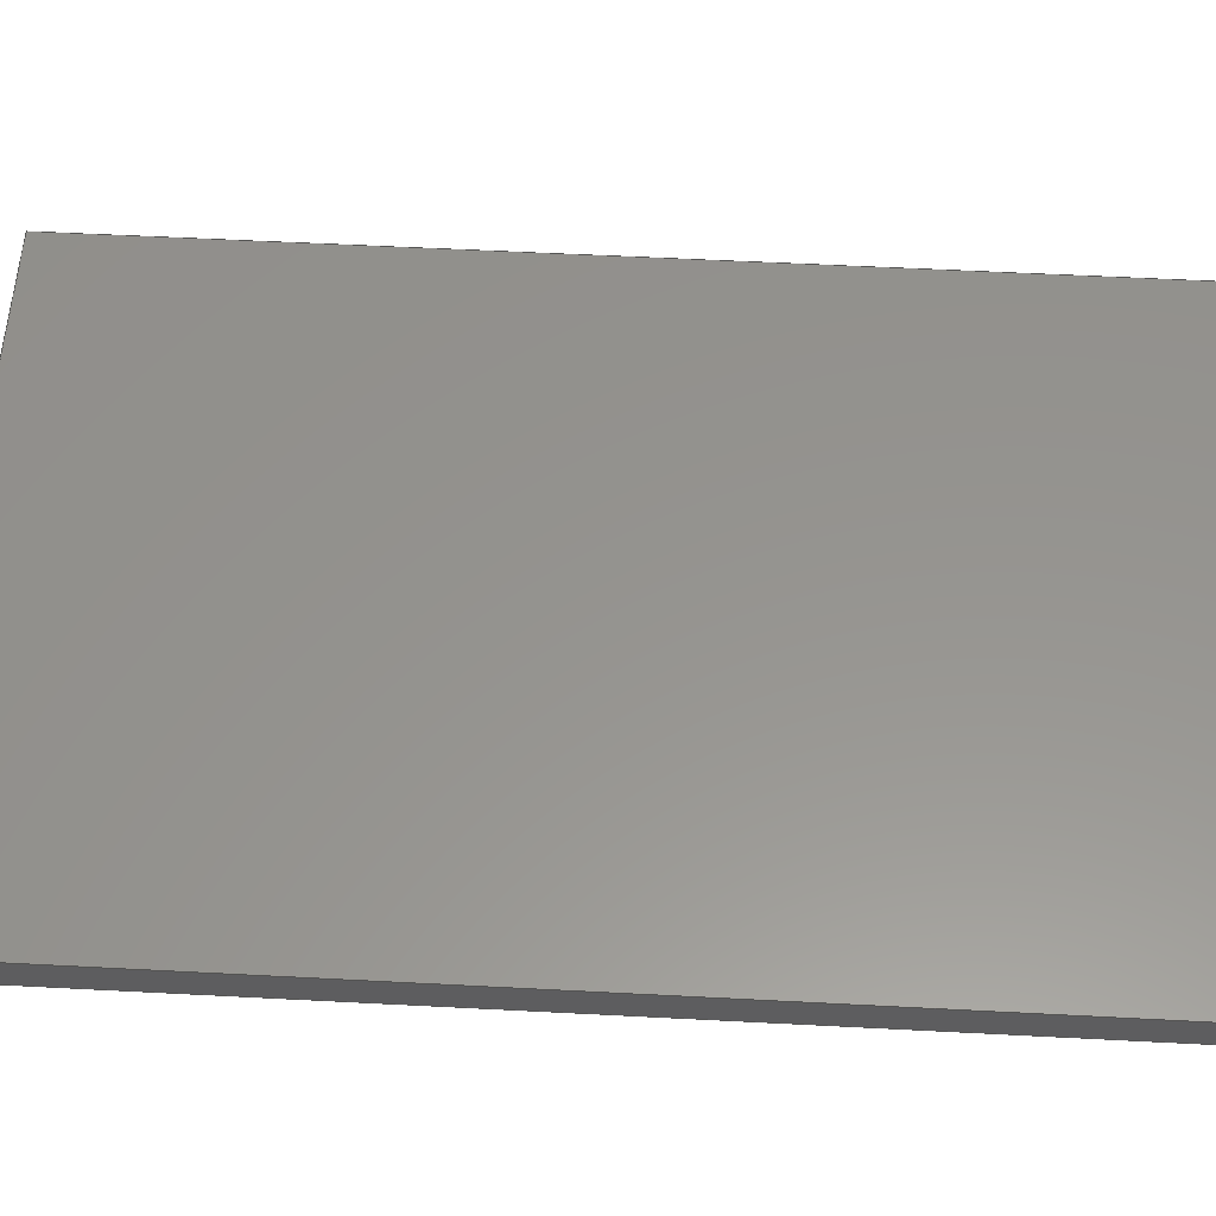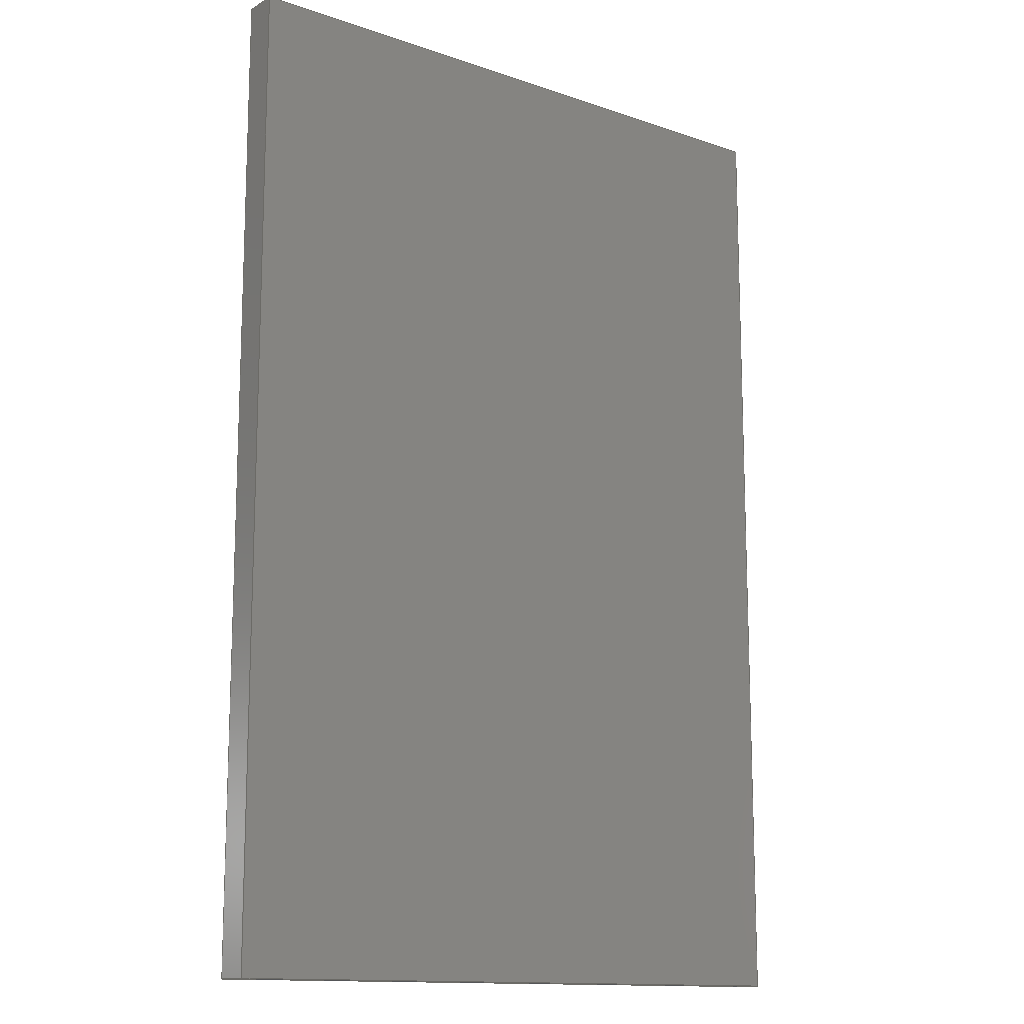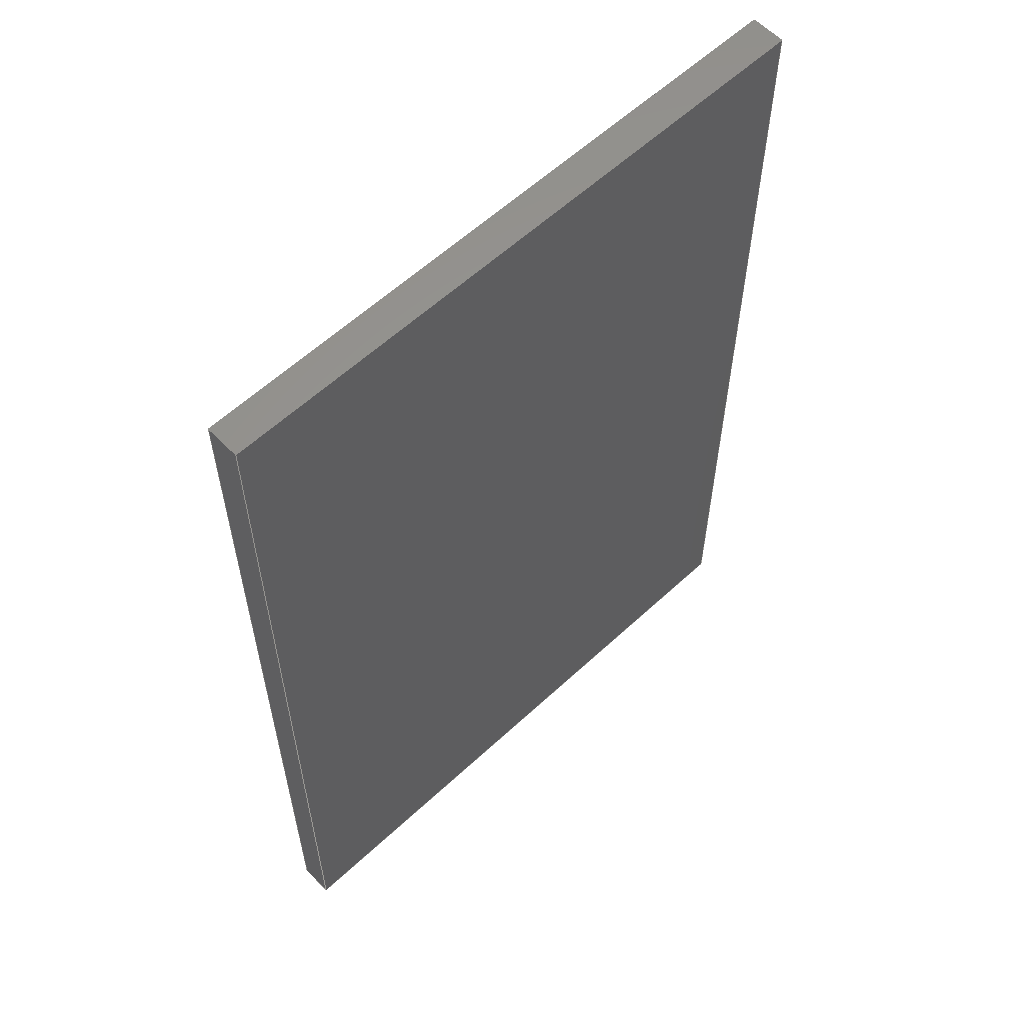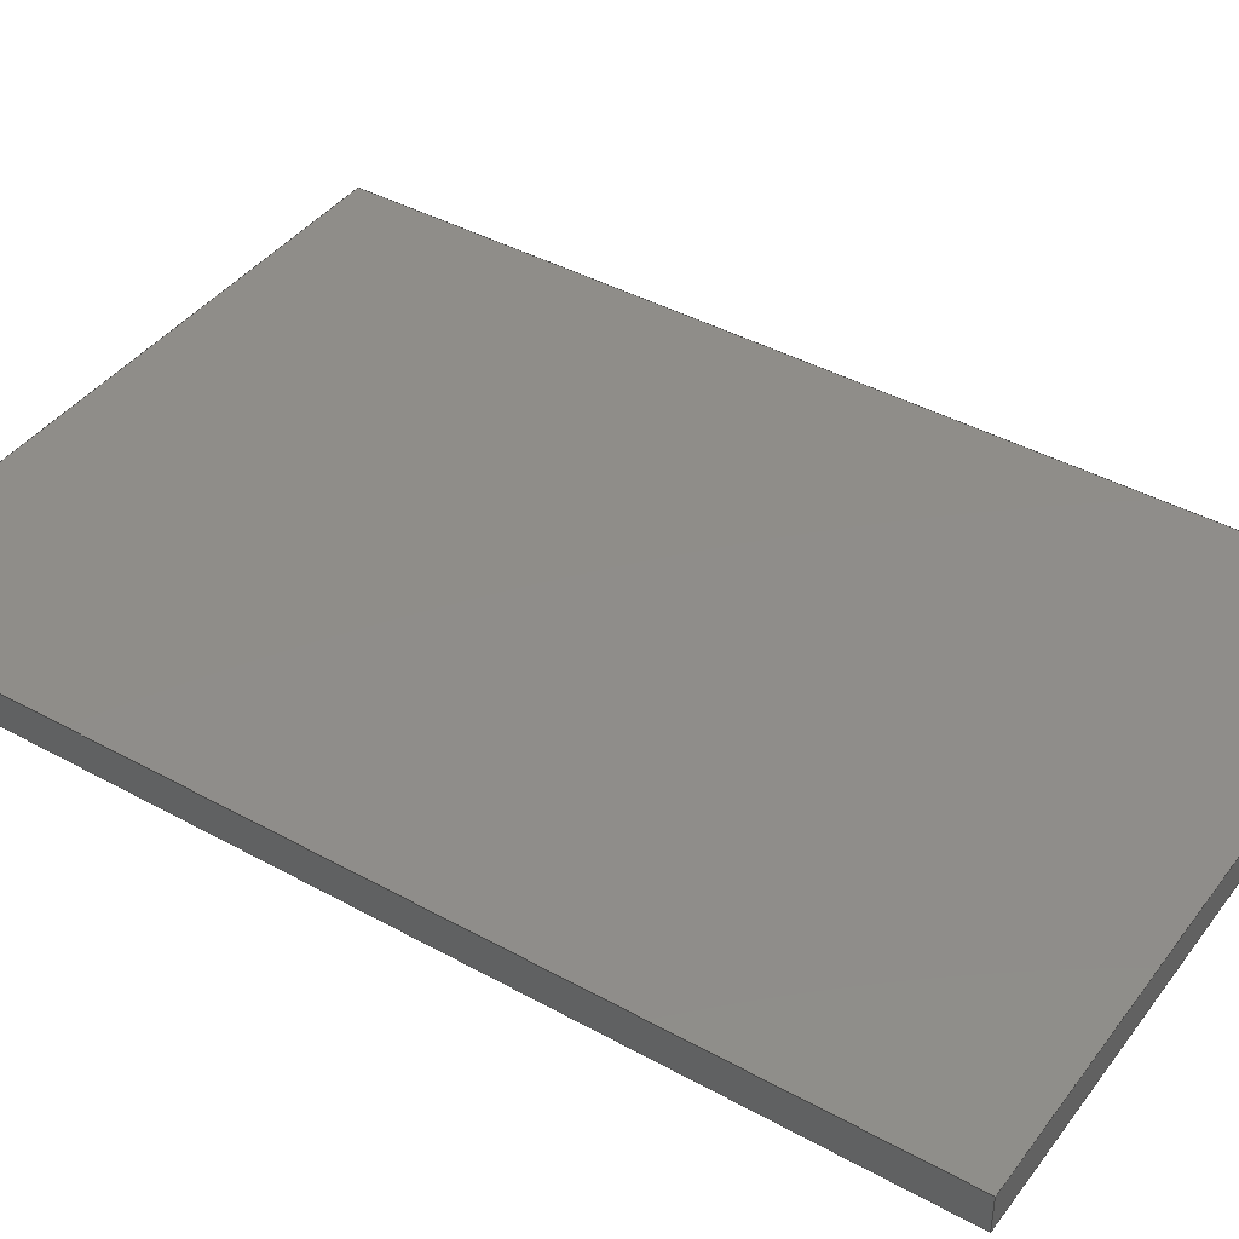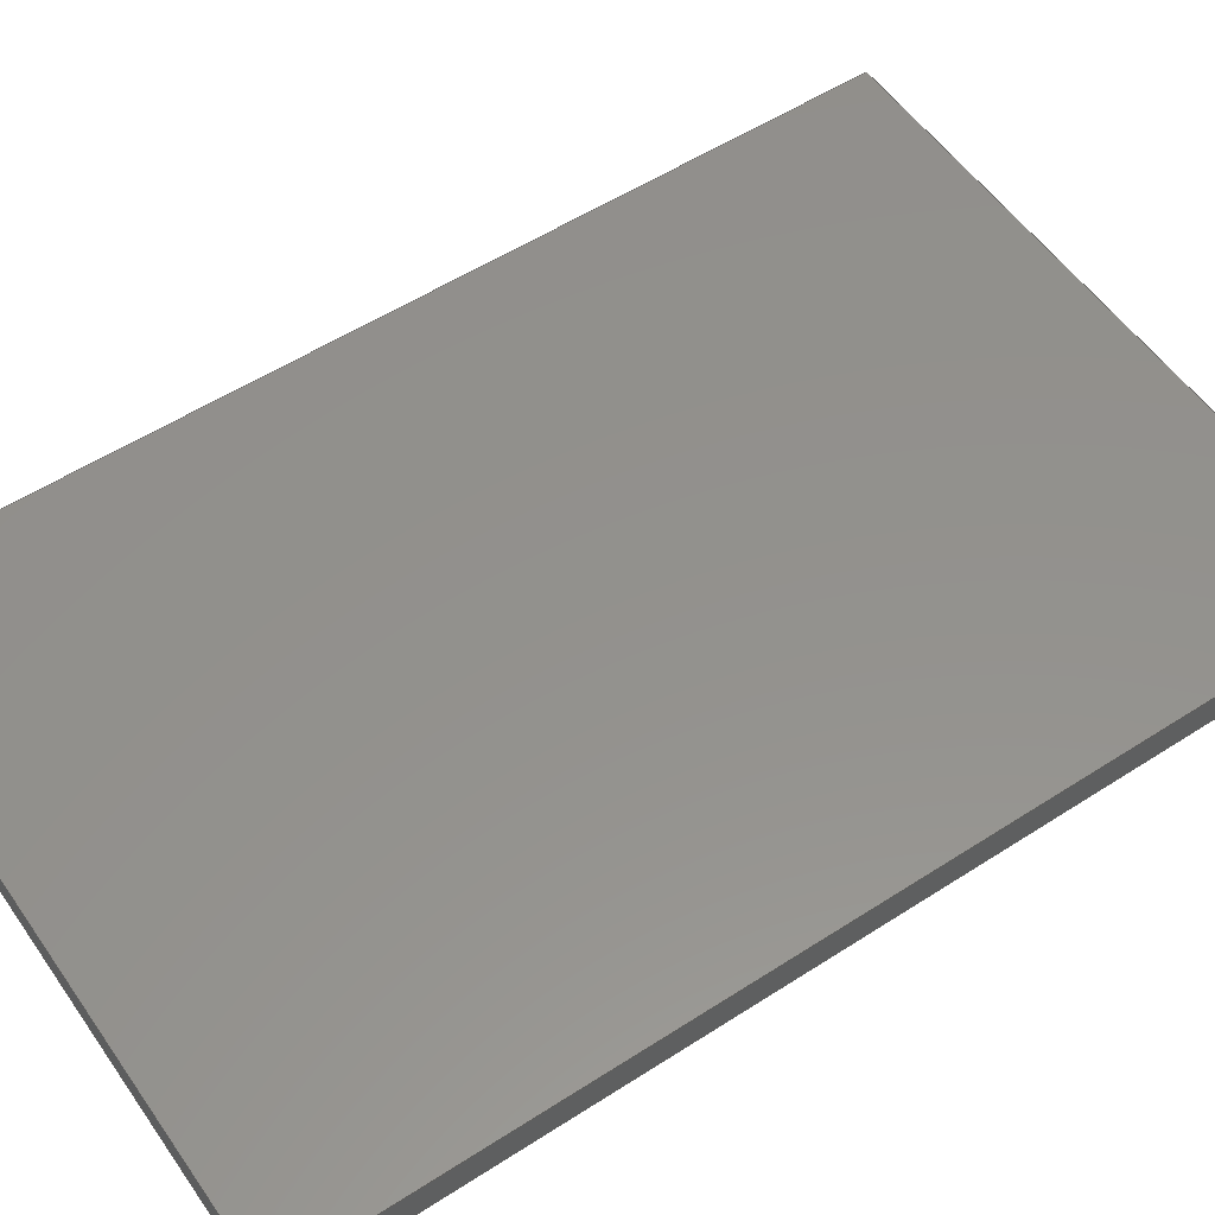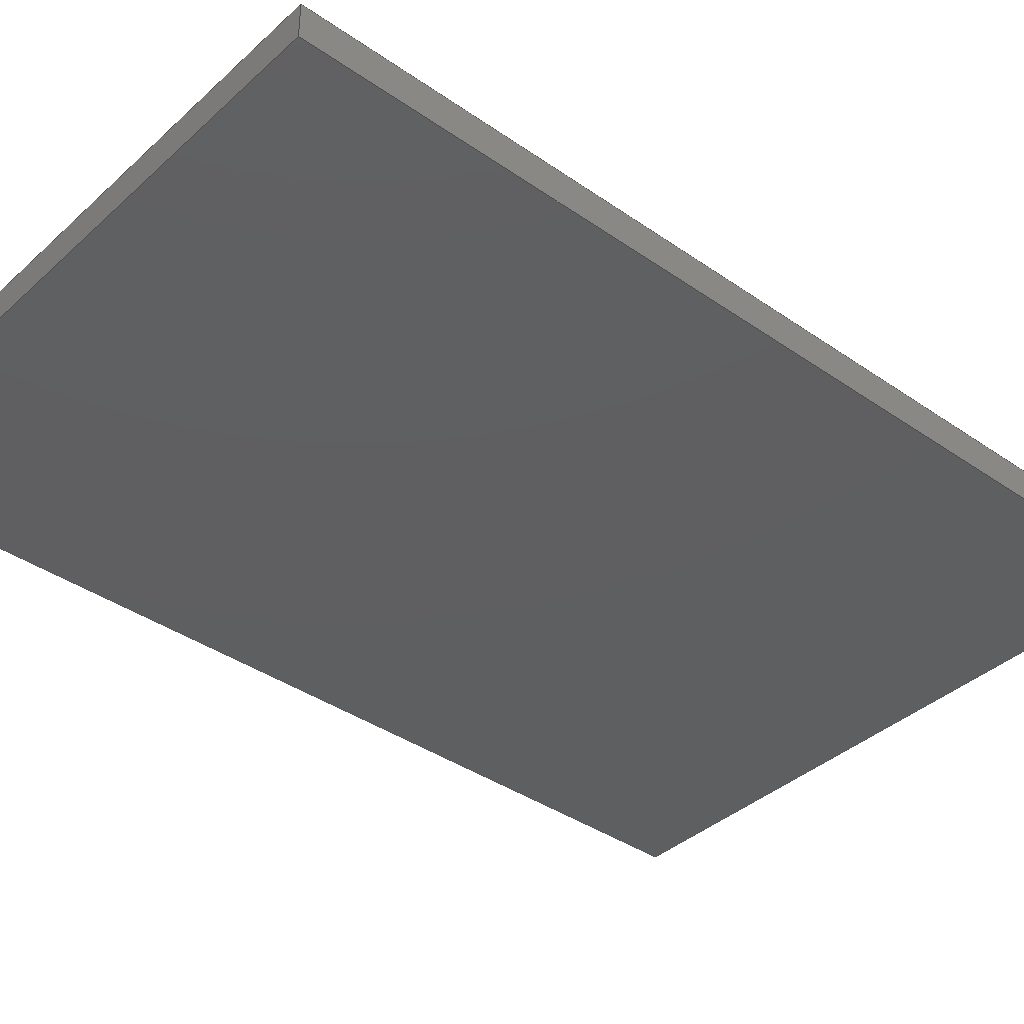
<metadata>
{"format":"step","ext":"step","renderer":"f3d","projection":"perspective","resolution":1024,"background":"white","views":[{"elev":57.0,"azim":-86.9,"up":"+Y"},{"elev":-13.5,"azim":142.3,"up":"+Z"},{"elev":59.2,"azim":-43.7,"up":"+Z"},{"elev":41.6,"azim":123.7,"up":"+Y"},{"elev":54.8,"azim":-124.3,"up":"+Y"},{"elev":-38.4,"azim":-131.3,"up":"+Y"}]}
</metadata>
<code>
ISO-10303-21;
DATA;
#1=MECHANICAL_DESIGN_GEOMETRIC_PRESENTATION_REPRESENTATION('',(#4),#174);
#2=SHAPE_REPRESENTATION_RELATIONSHIP('SRR','None',#181,#3);
#3=ADVANCED_BREP_SHAPE_REPRESENTATION('',(#5),#173);
#4=STYLED_ITEM('',(#190),#5);
#5=MANIFOLD_SOLID_BREP('Body1',#98);
#6=FACE_OUTER_BOUND('',#12,.T.);
#7=FACE_OUTER_BOUND('',#13,.T.);
#8=FACE_OUTER_BOUND('',#14,.T.);
#9=FACE_OUTER_BOUND('',#15,.T.);
#10=FACE_OUTER_BOUND('',#16,.T.);
#11=FACE_OUTER_BOUND('',#17,.T.);
#12=EDGE_LOOP('',(#62,#63,#64,#65));
#13=EDGE_LOOP('',(#66,#67,#68,#69));
#14=EDGE_LOOP('',(#70,#71,#72,#73));
#15=EDGE_LOOP('',(#74,#75,#76,#77));
#16=EDGE_LOOP('',(#78,#79,#80,#81));
#17=EDGE_LOOP('',(#82,#83,#84,#85));
#18=LINE('',#148,#30);
#19=LINE('',#150,#31);
#20=LINE('',#152,#32);
#21=LINE('',#153,#33);
#22=LINE('',#156,#34);
#23=LINE('',#158,#35);
#24=LINE('',#159,#36);
#25=LINE('',#162,#37);
#26=LINE('',#164,#38);
#27=LINE('',#165,#39);
#28=LINE('',#167,#40);
#29=LINE('',#168,#41);
#30=VECTOR('',#122,1);
#31=VECTOR('',#123,1);
#32=VECTOR('',#124,1);
#33=VECTOR('',#125,1);
#34=VECTOR('',#128,1);
#35=VECTOR('',#129,1);
#36=VECTOR('',#130,1);
#37=VECTOR('',#133,1);
#38=VECTOR('',#134,1);
#39=VECTOR('',#135,1);
#40=VECTOR('',#138,1);
#41=VECTOR('',#139,1);
#42=VERTEX_POINT('',#146);
#43=VERTEX_POINT('',#147);
#44=VERTEX_POINT('',#149);
#45=VERTEX_POINT('',#151);
#46=VERTEX_POINT('',#155);
#47=VERTEX_POINT('',#157);
#48=VERTEX_POINT('',#161);
#49=VERTEX_POINT('',#163);
#50=EDGE_CURVE('',#42,#43,#18,.T.);
#51=EDGE_CURVE('',#43,#44,#19,.T.);
#52=EDGE_CURVE('',#45,#44,#20,.T.);
#53=EDGE_CURVE('',#42,#45,#21,.T.);
#54=EDGE_CURVE('',#46,#42,#22,.T.);
#55=EDGE_CURVE('',#47,#45,#23,.T.);
#56=EDGE_CURVE('',#46,#47,#24,.T.);
#57=EDGE_CURVE('',#48,#46,#25,.T.);
#58=EDGE_CURVE('',#49,#47,#26,.T.);
#59=EDGE_CURVE('',#48,#49,#27,.T.);
#60=EDGE_CURVE('',#43,#48,#28,.T.);
#61=EDGE_CURVE('',#44,#49,#29,.T.);
#62=ORIENTED_EDGE('',*,*,#50,.T.);
#63=ORIENTED_EDGE('',*,*,#51,.T.);
#64=ORIENTED_EDGE('',*,*,#52,.F.);
#65=ORIENTED_EDGE('',*,*,#53,.F.);
#66=ORIENTED_EDGE('',*,*,#54,.T.);
#67=ORIENTED_EDGE('',*,*,#53,.T.);
#68=ORIENTED_EDGE('',*,*,#55,.F.);
#69=ORIENTED_EDGE('',*,*,#56,.F.);
#70=ORIENTED_EDGE('',*,*,#57,.T.);
#71=ORIENTED_EDGE('',*,*,#56,.T.);
#72=ORIENTED_EDGE('',*,*,#58,.F.);
#73=ORIENTED_EDGE('',*,*,#59,.F.);
#74=ORIENTED_EDGE('',*,*,#60,.T.);
#75=ORIENTED_EDGE('',*,*,#59,.T.);
#76=ORIENTED_EDGE('',*,*,#61,.F.);
#77=ORIENTED_EDGE('',*,*,#51,.F.);
#78=ORIENTED_EDGE('',*,*,#61,.T.);
#79=ORIENTED_EDGE('',*,*,#58,.T.);
#80=ORIENTED_EDGE('',*,*,#55,.T.);
#81=ORIENTED_EDGE('',*,*,#52,.T.);
#82=ORIENTED_EDGE('',*,*,#60,.F.);
#83=ORIENTED_EDGE('',*,*,#50,.F.);
#84=ORIENTED_EDGE('',*,*,#54,.F.);
#85=ORIENTED_EDGE('',*,*,#57,.F.);
#86=PLANE('',#112);
#87=PLANE('',#113);
#88=PLANE('',#114);
#89=PLANE('',#115);
#90=PLANE('',#116);
#91=PLANE('',#117);
#92=ADVANCED_FACE('',(#6),#86,.T.);
#93=ADVANCED_FACE('',(#7),#87,.T.);
#94=ADVANCED_FACE('',(#8),#88,.T.);
#95=ADVANCED_FACE('',(#9),#89,.T.);
#96=ADVANCED_FACE('',(#10),#90,.T.);
#97=ADVANCED_FACE('',(#11),#91,.F.);
#98=CLOSED_SHELL('',(#92,#93,#94,#95,#96,#97));
#99=DERIVED_UNIT_ELEMENT(#101,1);
#100=DERIVED_UNIT_ELEMENT(#176,3);
#101=(
MASS_UNIT()
NAMED_UNIT(*)
SI_UNIT(.KILO.,.GRAM.)
);
#102=DERIVED_UNIT((#99,#100));
#103=MEASURE_REPRESENTATION_ITEM('density measure',
POSITIVE_RATIO_MEASURE(7850),#102);
#104=PROPERTY_DEFINITION_REPRESENTATION(#109,#106);
#105=PROPERTY_DEFINITION_REPRESENTATION(#110,#107);
#106=REPRESENTATION('material name',(#108),#173);
#107=REPRESENTATION('density',(#103),#173);
#108=DESCRIPTIVE_REPRESENTATION_ITEM('Steel','Steel');
#109=PROPERTY_DEFINITION('material property','material name',#183);
#110=PROPERTY_DEFINITION('material property','density of part',#183);
#111=AXIS2_PLACEMENT_3D('placement',#144,#118,#119);
#112=AXIS2_PLACEMENT_3D('',#145,#120,#121);
#113=AXIS2_PLACEMENT_3D('',#154,#126,#127);
#114=AXIS2_PLACEMENT_3D('',#160,#131,#132);
#115=AXIS2_PLACEMENT_3D('',#166,#136,#137);
#116=AXIS2_PLACEMENT_3D('',#169,#140,#141);
#117=AXIS2_PLACEMENT_3D('',#170,#142,#143);
#118=DIRECTION('axis',(0,0,1));
#119=DIRECTION('refdir',(1,0,0));
#120=DIRECTION('center_axis',(0,0,-1));
#121=DIRECTION('ref_axis',(-1,9.437e-16,0));
#122=DIRECTION('',(-1,9.437e-16,0));
#123=DIRECTION('',(8.882e-16,1,0));
#124=DIRECTION('',(-1,9.437e-16,0));
#125=DIRECTION('',(8.882e-16,1,0));
#126=DIRECTION('center_axis',(1,-8.882e-16,-8.211e-16));
#127=DIRECTION('ref_axis',(-8.211e-16,2.407e-16,-1));
#128=DIRECTION('',(-8.211e-16,2.407e-16,-1));
#129=DIRECTION('',(-8.211e-16,2.407e-16,-1));
#130=DIRECTION('',(8.882e-16,1,0));
#131=DIRECTION('center_axis',(0,0,1));
#132=DIRECTION('ref_axis',(1,-9.437e-16,0));
#133=DIRECTION('',(1,-9.437e-16,0));
#134=DIRECTION('',(1,-9.437e-16,0));
#135=DIRECTION('',(8.882e-16,1,0));
#136=DIRECTION('center_axis',(-1,8.882e-16,8.211e-16));
#137=DIRECTION('ref_axis',(8.211e-16,-2.407e-16,1));
#138=DIRECTION('',(8.211e-16,-2.407e-16,1));
#139=DIRECTION('',(8.211e-16,-2.407e-16,1));
#140=DIRECTION('center_axis',(8.882e-16,1,0));
#141=DIRECTION('ref_axis',(0,0,1));
#142=DIRECTION('center_axis',(9.437e-16,1,1.775e-16));
#143=DIRECTION('ref_axis',(-1,9.437e-16,-2.88e-48));
#144=CARTESIAN_POINT('',(0,0,0));
#145=CARTESIAN_POINT('Origin',(100,125,-75));
#146=CARTESIAN_POINT('',(100,125,-75));
#147=CARTESIAN_POINT('',(-50,125,-75));
#148=CARTESIAN_POINT('',(100,125,-75));
#149=CARTESIAN_POINT('',(-50,133,-75));
#150=CARTESIAN_POINT('',(-50,125,-75));
#151=CARTESIAN_POINT('',(100,133,-75));
#152=CARTESIAN_POINT('',(100,133,-75));
#153=CARTESIAN_POINT('',(100,125,-75));
#154=CARTESIAN_POINT('Origin',(100,125,150));
#155=CARTESIAN_POINT('',(100,125,150));
#156=CARTESIAN_POINT('',(100,125,150));
#157=CARTESIAN_POINT('',(100,133,150));
#158=CARTESIAN_POINT('',(100,133,150));
#159=CARTESIAN_POINT('',(100,125,150));
#160=CARTESIAN_POINT('Origin',(-50,125,150));
#161=CARTESIAN_POINT('',(-50,125,150));
#162=CARTESIAN_POINT('',(-50,125,150));
#163=CARTESIAN_POINT('',(-50,133,150));
#164=CARTESIAN_POINT('',(-50,133,150));
#165=CARTESIAN_POINT('',(-50,125,150));
#166=CARTESIAN_POINT('Origin',(-50,125,-75));
#167=CARTESIAN_POINT('',(-50,125,-75));
#168=CARTESIAN_POINT('',(-50,133,-75));
#169=CARTESIAN_POINT('Origin',(25,133,37.5));
#170=CARTESIAN_POINT('Origin',(25,125,37.5));
#171=UNCERTAINTY_MEASURE_WITH_UNIT(LENGTH_MEASURE(0.001),#175,
'DISTANCE_ACCURACY_VALUE',
'Maximum model space distance between geometric entities at asserted c
onnectivities');
#172=UNCERTAINTY_MEASURE_WITH_UNIT(LENGTH_MEASURE(0.001),#175,
'DISTANCE_ACCURACY_VALUE',
'Maximum model space distance between geometric entities at asserted c
onnectivities');
#173=(
GEOMETRIC_REPRESENTATION_CONTEXT(3)
GLOBAL_UNCERTAINTY_ASSIGNED_CONTEXT((#171))
GLOBAL_UNIT_ASSIGNED_CONTEXT((#175,#177,#178))
REPRESENTATION_CONTEXT('','3D')
);
#174=(
GEOMETRIC_REPRESENTATION_CONTEXT(3)
GLOBAL_UNCERTAINTY_ASSIGNED_CONTEXT((#172))
GLOBAL_UNIT_ASSIGNED_CONTEXT((#175,#177,#178))
REPRESENTATION_CONTEXT('','3D')
);
#175=(
LENGTH_UNIT()
NAMED_UNIT(*)
SI_UNIT(.CENTI.,.METRE.)
);
#176=(
LENGTH_UNIT()
NAMED_UNIT(*)
SI_UNIT($,.METRE.)
);
#177=(
NAMED_UNIT(*)
PLANE_ANGLE_UNIT()
SI_UNIT($,.RADIAN.)
);
#178=(
NAMED_UNIT(*)
SI_UNIT($,.STERADIAN.)
SOLID_ANGLE_UNIT()
);
#179=SHAPE_DEFINITION_REPRESENTATION(#180,#181);
#180=PRODUCT_DEFINITION_SHAPE('',$,#183);
#181=SHAPE_REPRESENTATION('',(#111),#173);
#182=PRODUCT_DEFINITION_CONTEXT('part definition',#187,'design');
#183=PRODUCT_DEFINITION('cover','cover',#184,#182);
#184=PRODUCT_DEFINITION_FORMATION('',$,#189);
#185=PRODUCT_RELATED_PRODUCT_CATEGORY('cover','cover',(#189));
#186=APPLICATION_PROTOCOL_DEFINITION('international standard',
'automotive_design',2009,#187);
#187=APPLICATION_CONTEXT(
'Core Data for Automotive Mechanical Design Process');
#188=PRODUCT_CONTEXT('part definition',#187,'mechanical');
#189=PRODUCT('cover','cover',$,(#188));
#190=PRESENTATION_STYLE_ASSIGNMENT((#191));
#191=SURFACE_STYLE_USAGE(.BOTH.,#192);
#192=SURFACE_SIDE_STYLE('',(#193));
#193=SURFACE_STYLE_FILL_AREA(#194);
#194=FILL_AREA_STYLE('Steel - Satin',(#195));
#195=FILL_AREA_STYLE_COLOUR('Steel - Satin',#196);
#196=COLOUR_RGB('Steel - Satin',0.6275,0.6275,0.6275);
ENDSEC;
END-ISO-10303-21;

</code>
